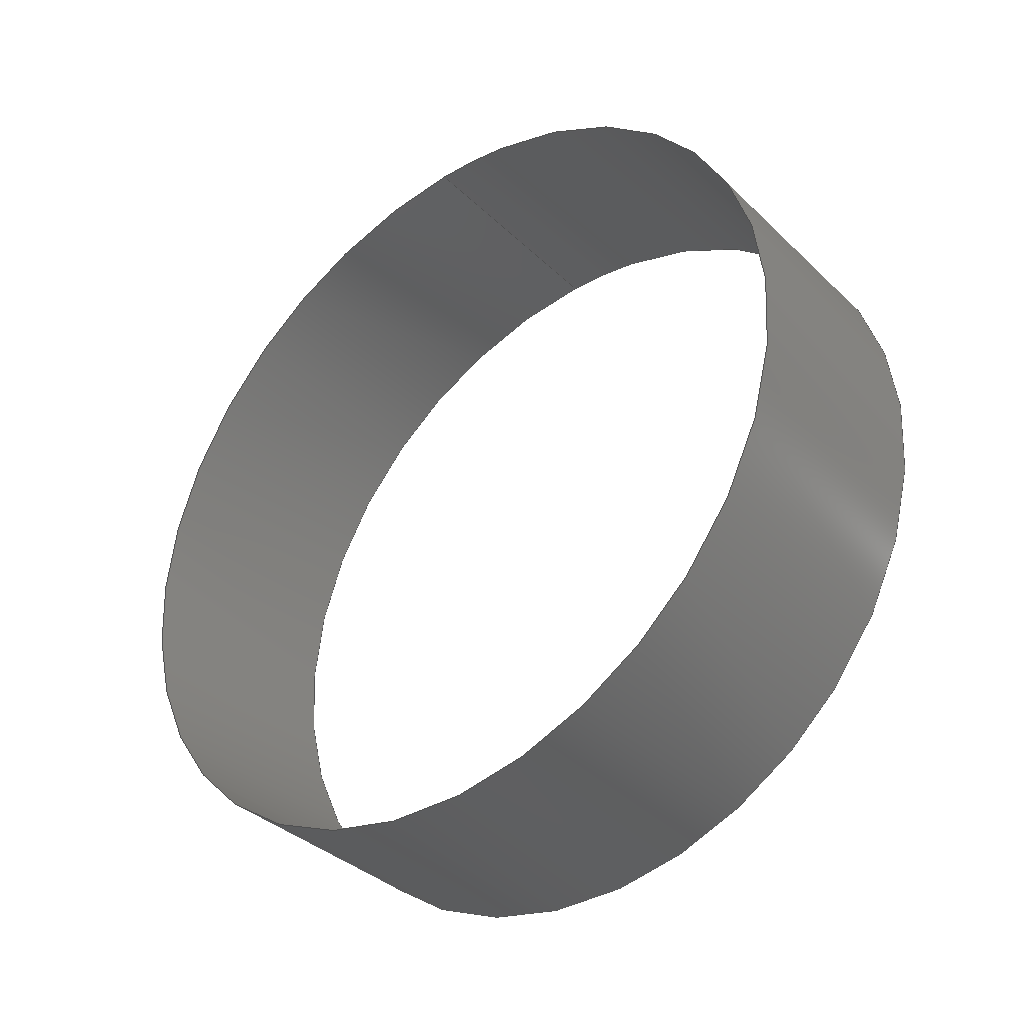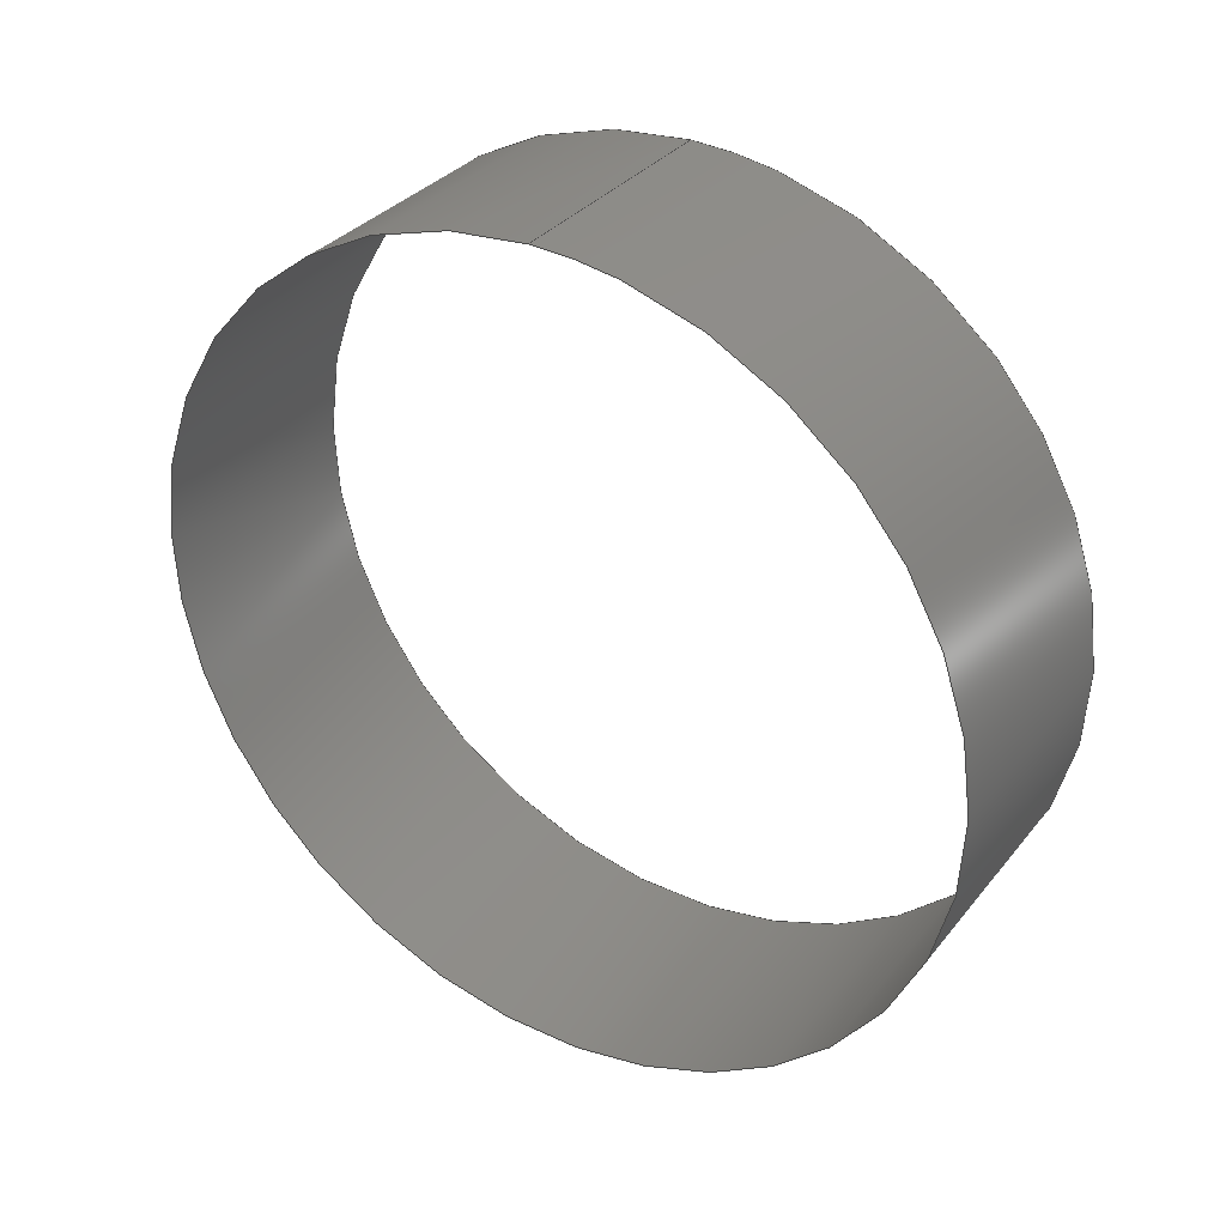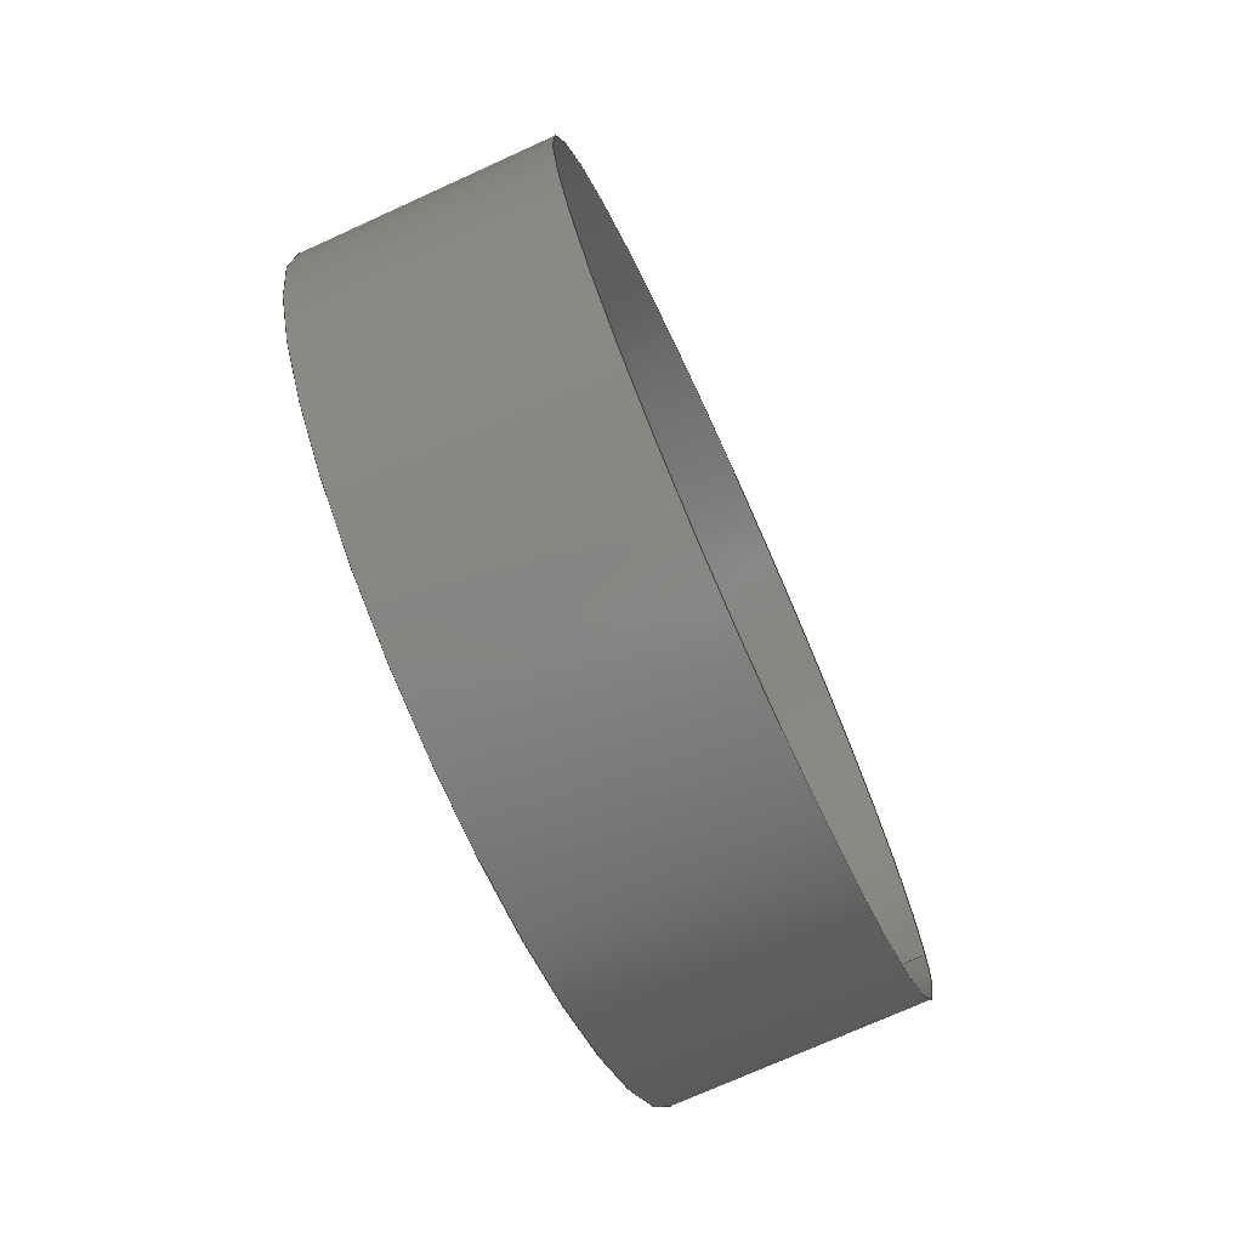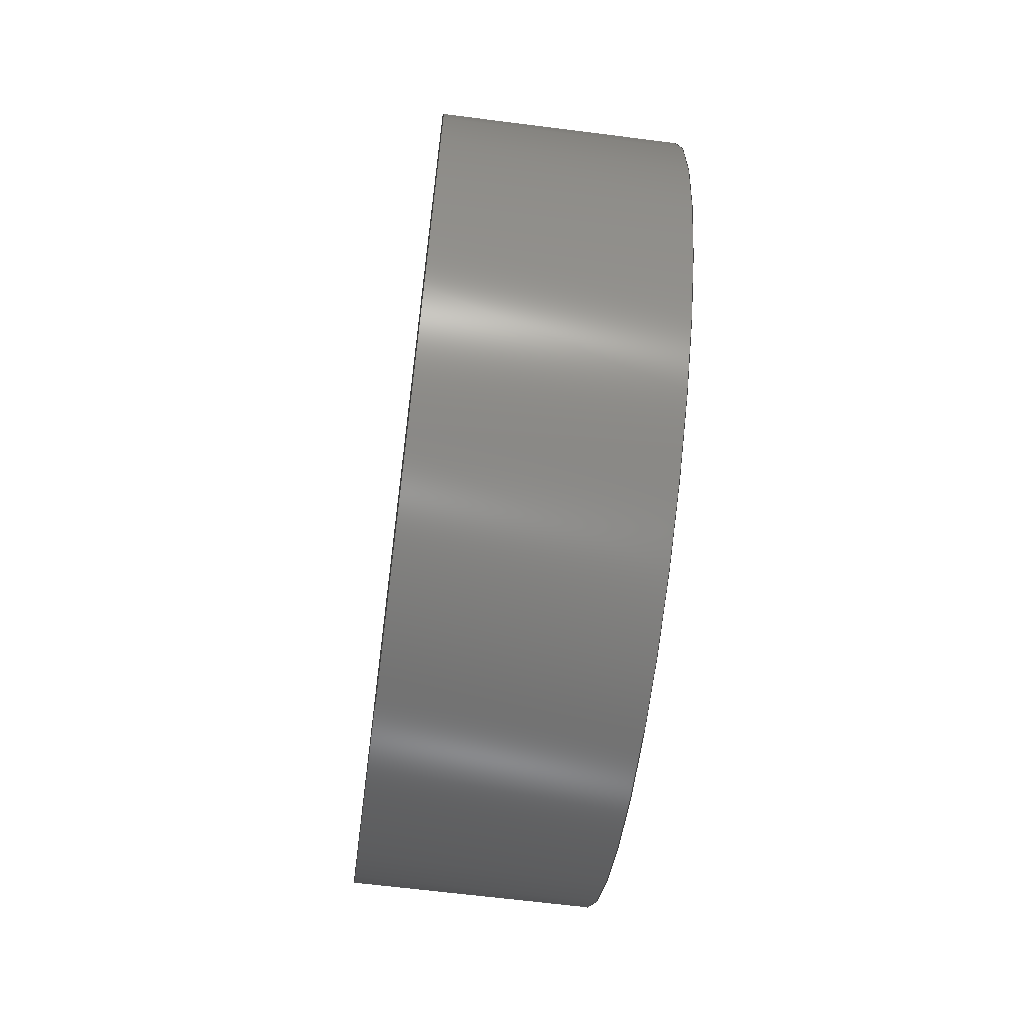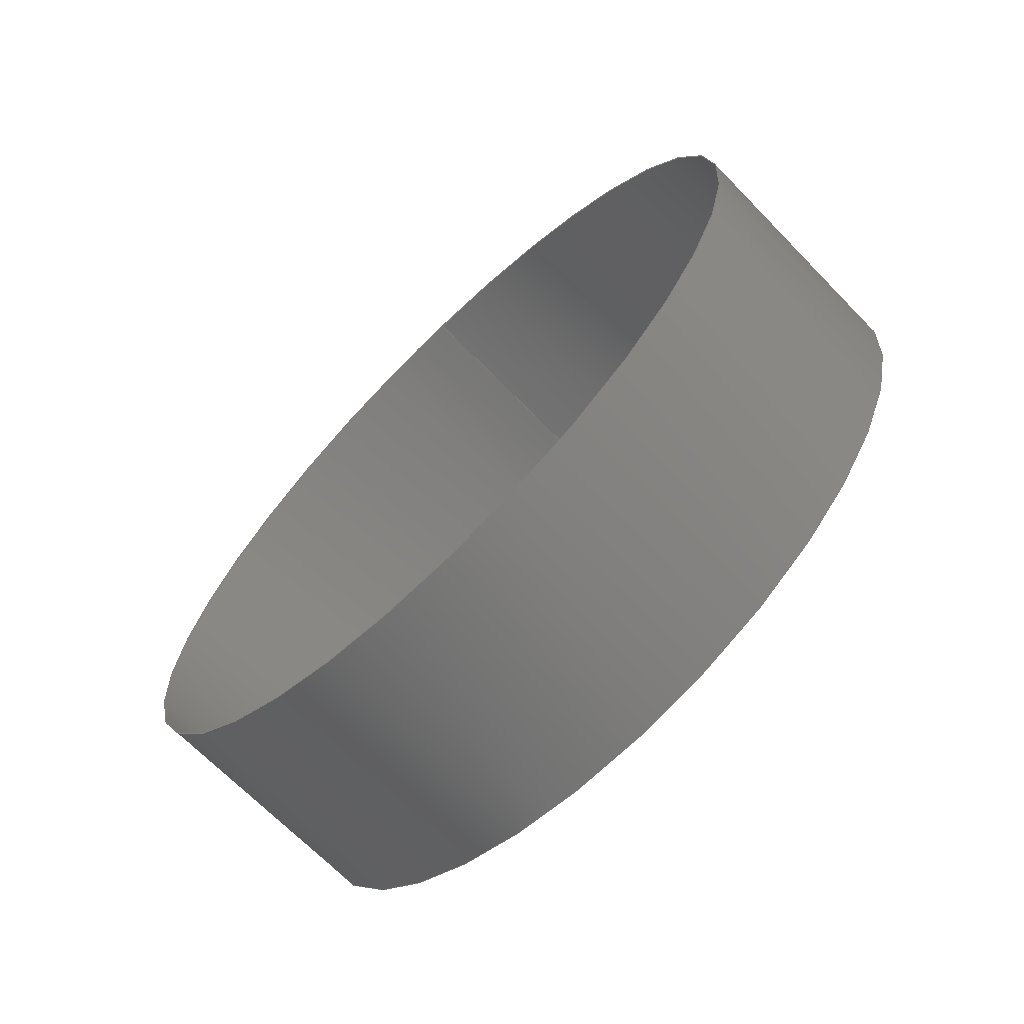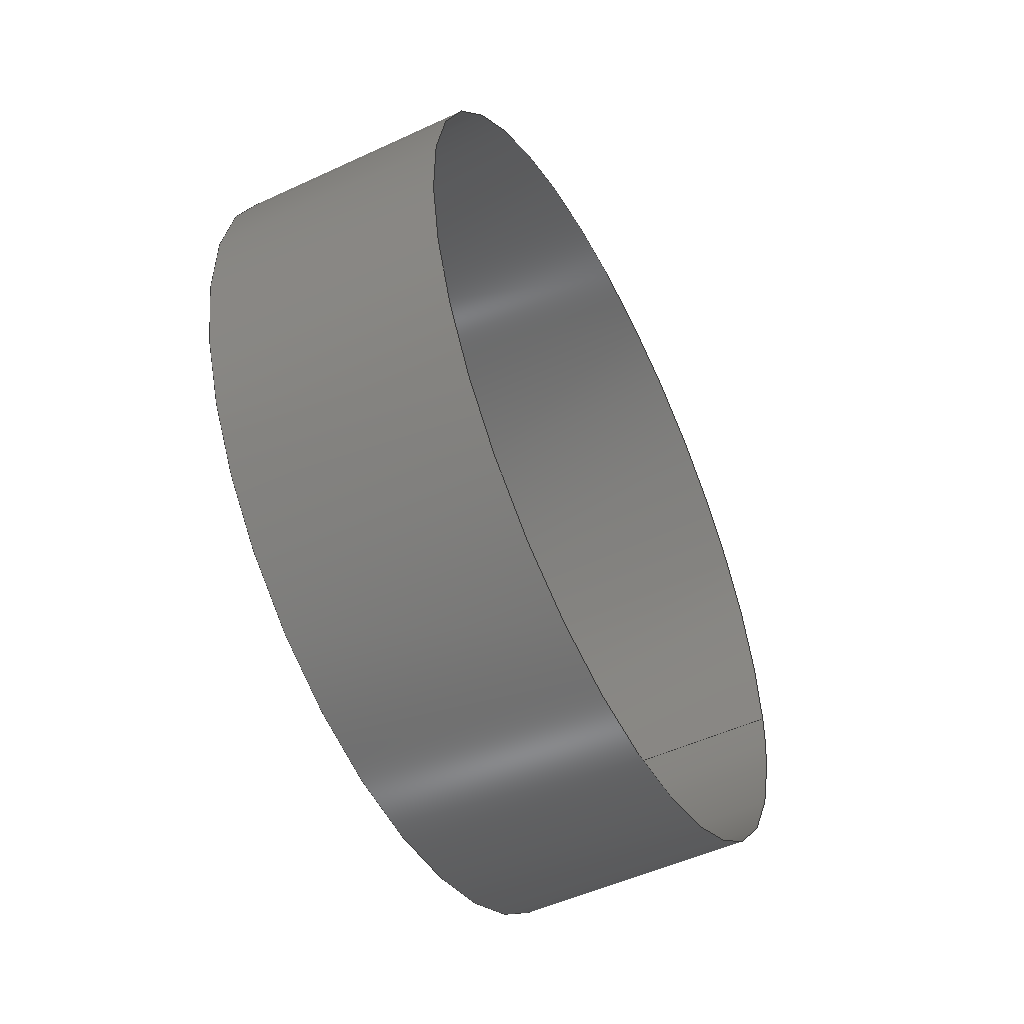
<metadata>
{"format":"iges","ext":"igs","renderer":"f3d","projection":"perspective","resolution":1024,"background":"white","views":[{"elev":-36.2,"azim":129.2,"up":"+Y"},{"elev":33.0,"azim":122.3,"up":"+Y"},{"elev":-73.5,"azim":24.4,"up":"+Z"},{"elev":-64.7,"azim":-7.3,"up":"+Z"},{"elev":-68.6,"azim":-45.7,"up":"+Y"},{"elev":-51.4,"azim":26.7,"up":"+Z"}]}
</metadata>
<code>

IGES obtained from Nurbs toolbox.
See <http://octave.sourceforge.net/nurbs/>.

1H,,1H;,13HNurbs toolbox,32Hphotocathode_200kV_optim_165igs,
12HOctave Nurbs,8Hnrb2iges,32,75,6,75,15,17HNurbs from Octave,1,6,1HM,
1000,1,10H20200.19,1e-06,1e+04,12HJacopo Corno,
19HGSCE - TU Darmstadt,3,0;
     128       1       0       0       0       0       0       0       0
     128       0       0      15       0                               0
128,8,1,2,1,0,0,0,0,0,0,0,0,0.25,             1
0.25,0.5,0.5,0.75,0.75,1,1,        1
1,0,0,1,1,1,0.7071,        1
1,0.7071,1,0.7071,1,0.7071,1,        1
1,0.7071,1,0.7071,1,0.7071,1,        1
0.7071,1,0,0.01,-0,-0,               1
0.01,0.01,-0,0,0.01,-0,               1
-0.01,0.01,-0,-0.01,0,0,              1
-0.01,-0.01,0,-0,-0.01,0,             1
0.01,-0.01,0,0.01,-0,0.006,               1
0.01,-0,0.006,0.01,0.01,0.006,0,       1
0.01,0.006,-0.01,0.01,0.006,-0.01,               1
0,0.006,-0.01,-0.01,0.006,-0,              1
-0.01,0.006,0.01,-0.01,0.006,0.01,               1
-0,0,1,0,1,0,0;                     1
      4S      4G      2D     15P
</code>
